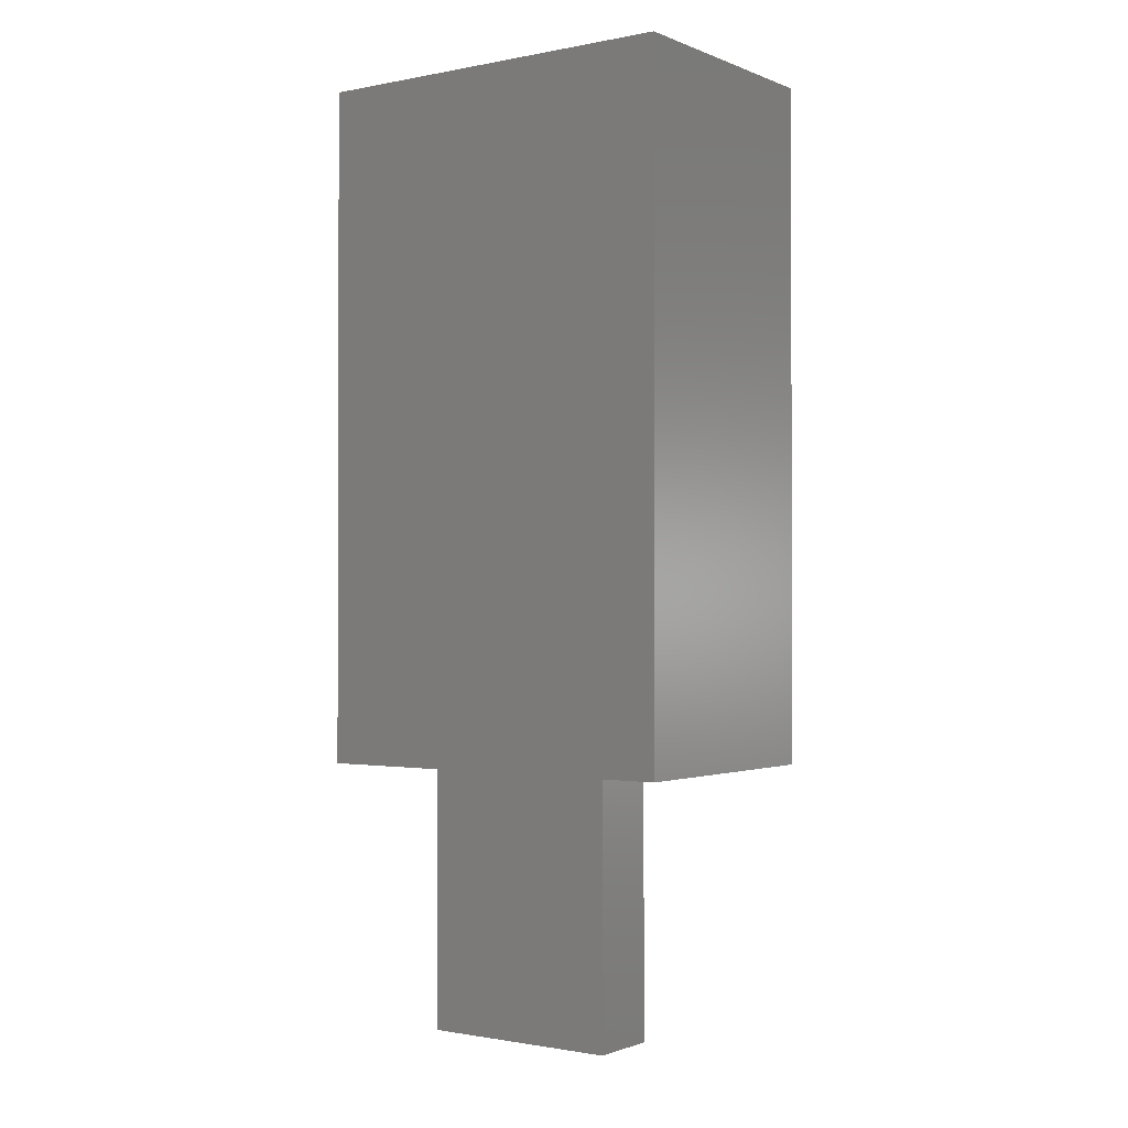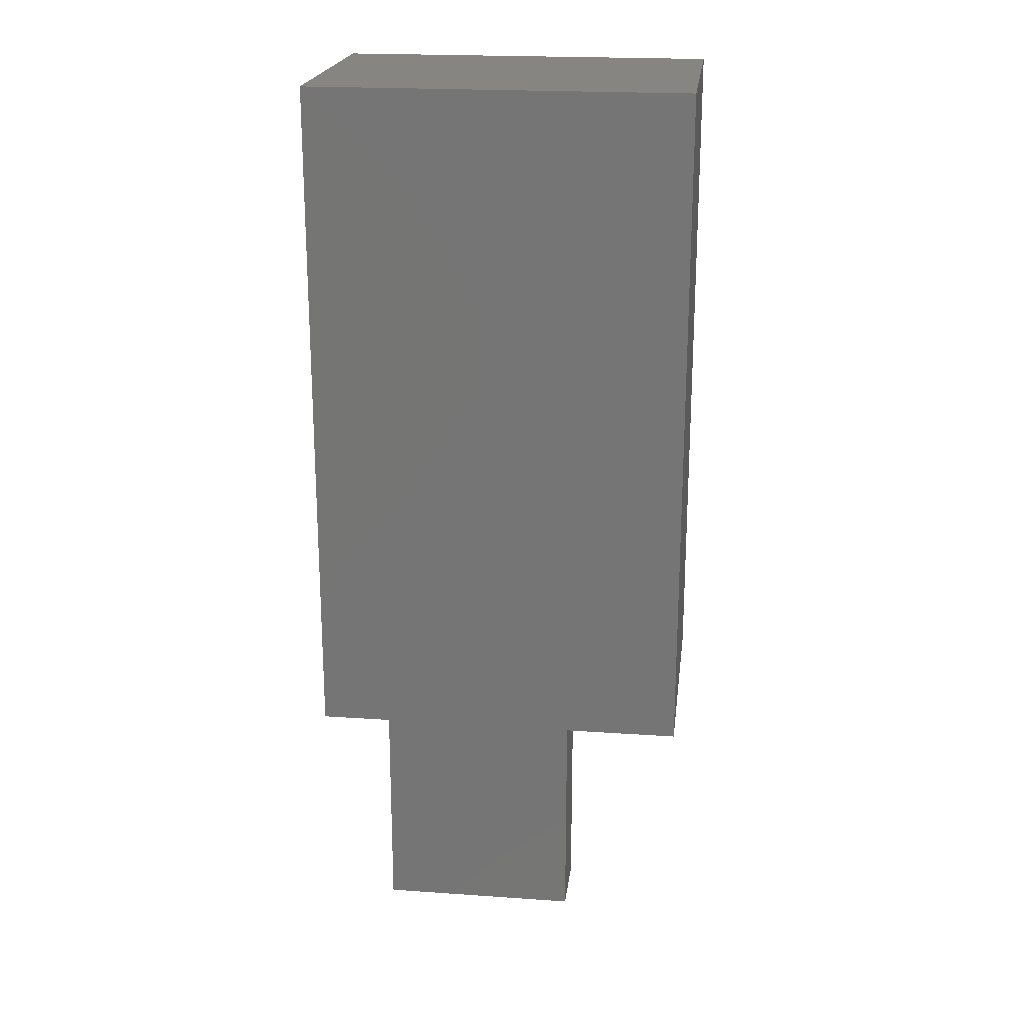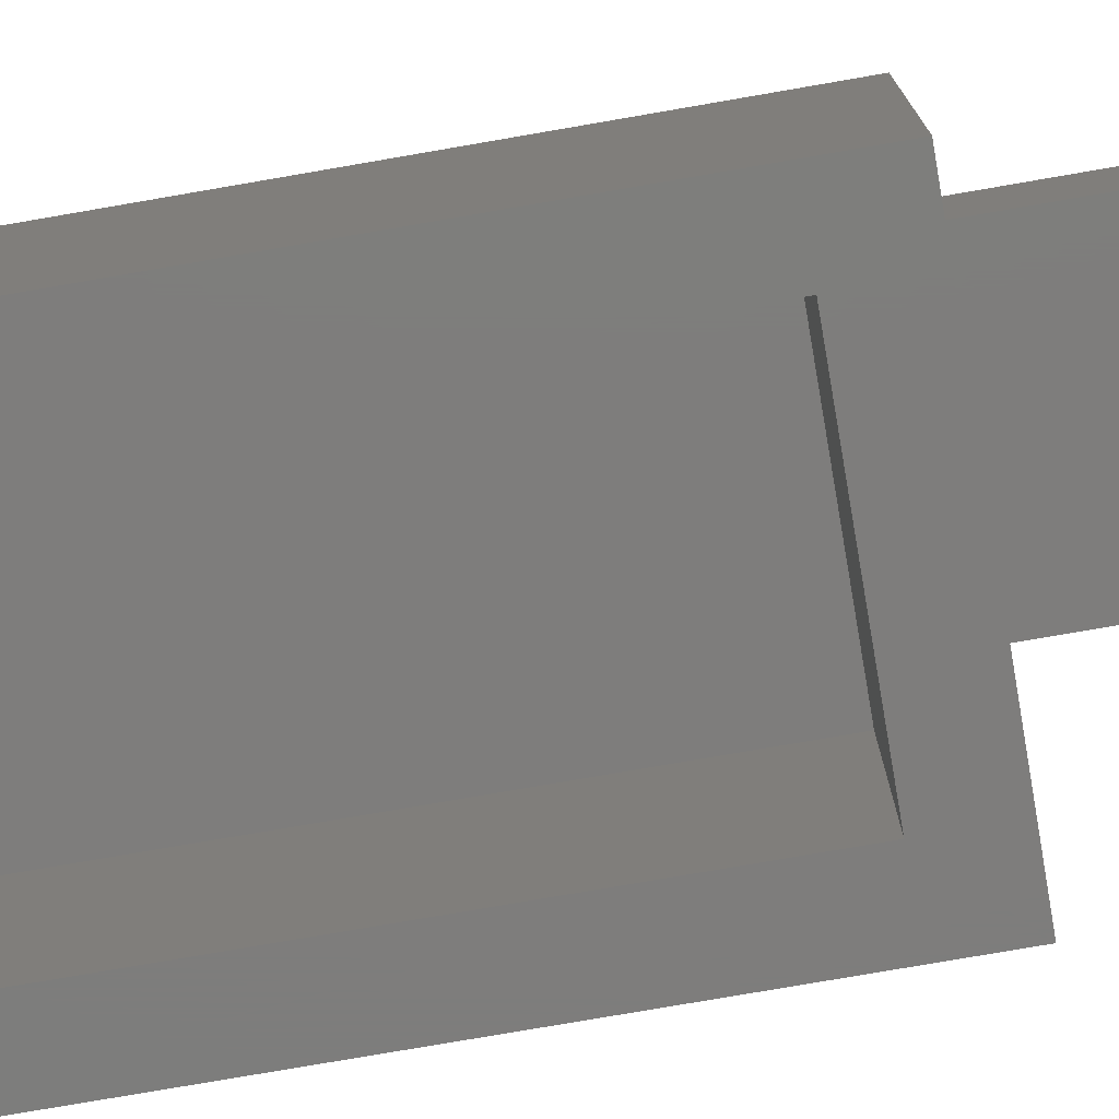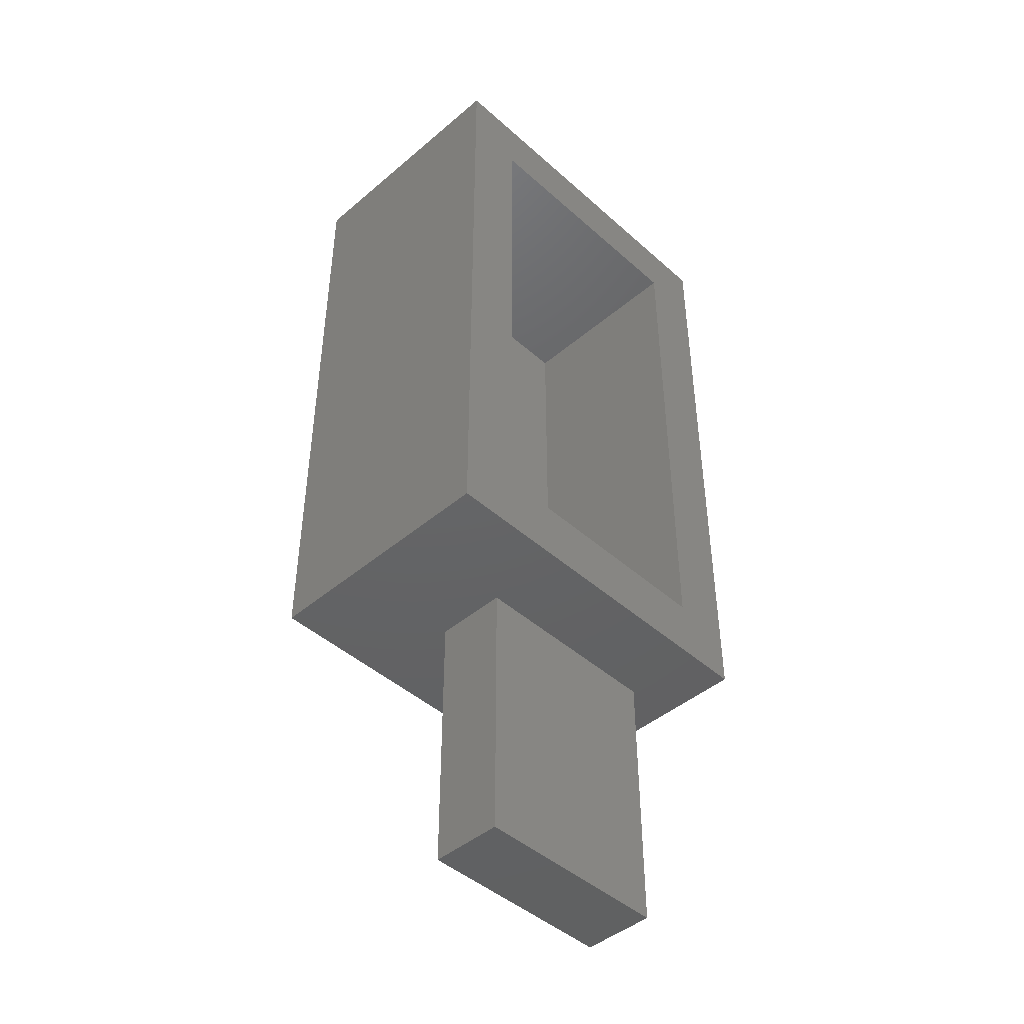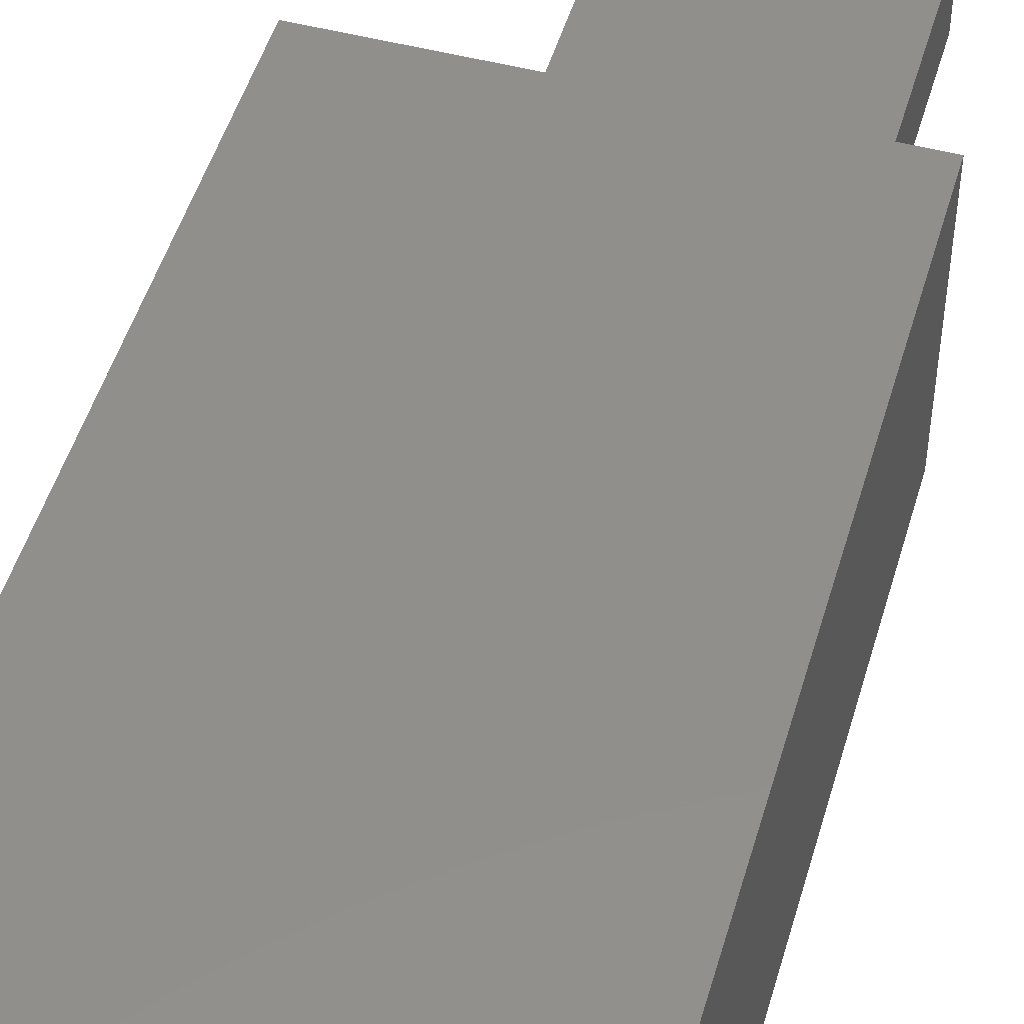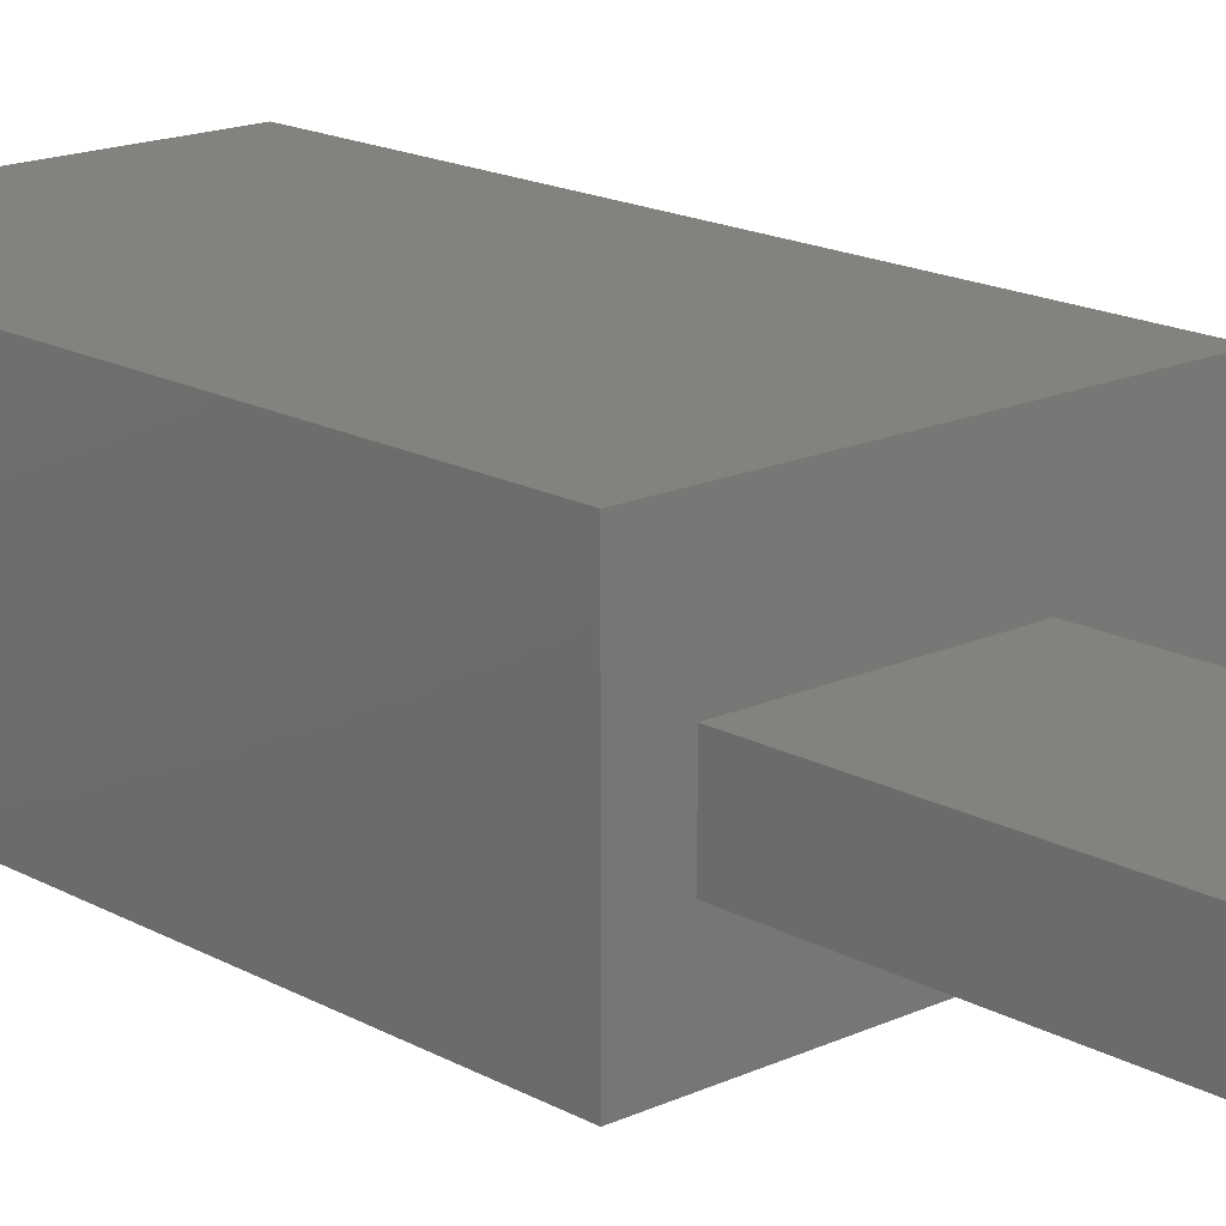
<metadata>
{"format":"stl","ext":"stl","renderer":"f3d","projection":"perspective","resolution":1024,"background":"white","views":[{"elev":-1.1,"azim":35.6,"up":"+Y"},{"elev":21.0,"azim":7.1,"up":"+Y"},{"elev":-77.1,"azim":-80.2,"up":"+Z"},{"elev":-45.2,"azim":134.3,"up":"+Y"},{"elev":49.4,"azim":-163.9,"up":"+Z"},{"elev":17.1,"azim":-42.5,"up":"+Z"}]}
</metadata>
<code>
# stl→obj: 24 verts, 44 faces
v 0.03125 -0.5156 -0.01562
v -0.0625 -0.5156 0.04688
v -0.2578 -0.5156 -0.01562
v -0.2188 -0.5156 0.04688
v -0.2578 -0.5156 0.1761
v -0.2188 -0.5156 0.1028
v 0.03125 -0.5156 0.1761
v -0.0625 -0.5156 0.1028
v -0.2188 -0.7266 0.1028
v -0.2188 -0.7266 0.04688
v -0.0625 -0.7266 0.1028
v -0.0625 -0.7266 0.04688
v 0.03125 1.605e-17 -0.01562
v -0.01562 -0.04688 -0.01562
v -0.2578 0 -0.01562
v -0.2109 -0.04688 -0.01562
v -0.2109 -0.4688 -0.01562
v -0.01562 -0.4688 -0.01562
v -0.01562 -0.04688 0.1292
v -0.01562 -0.4688 0.1292
v -0.2109 -0.04688 0.1292
v -0.2109 -0.4688 0.1292
v -0.2578 1.164e-17 0.1761
v 0.03125 2.768e-17 0.1761
f 1 2 3
f 3 2 4
f 3 4 5
f 5 4 6
f 5 6 7
f 7 6 8
f 7 8 1
f 1 8 2
f 6 4 9
f 9 4 10
f 8 6 11
f 11 6 9
f 2 8 12
f 12 8 11
f 4 2 10
f 10 2 12
f 10 12 9
f 9 12 11
f 13 14 15
f 15 14 16
f 15 16 3
f 3 16 17
f 3 17 1
f 1 17 18
f 1 18 13
f 13 18 14
f 14 18 19
f 19 18 20
f 21 22 16
f 16 22 17
f 21 16 19
f 19 16 14
f 22 20 17
f 17 20 18
f 19 20 21
f 21 20 22
f 15 23 13
f 13 23 24
f 23 15 5
f 5 15 3
f 24 23 7
f 7 23 5
f 13 24 1
f 1 24 7

</code>
